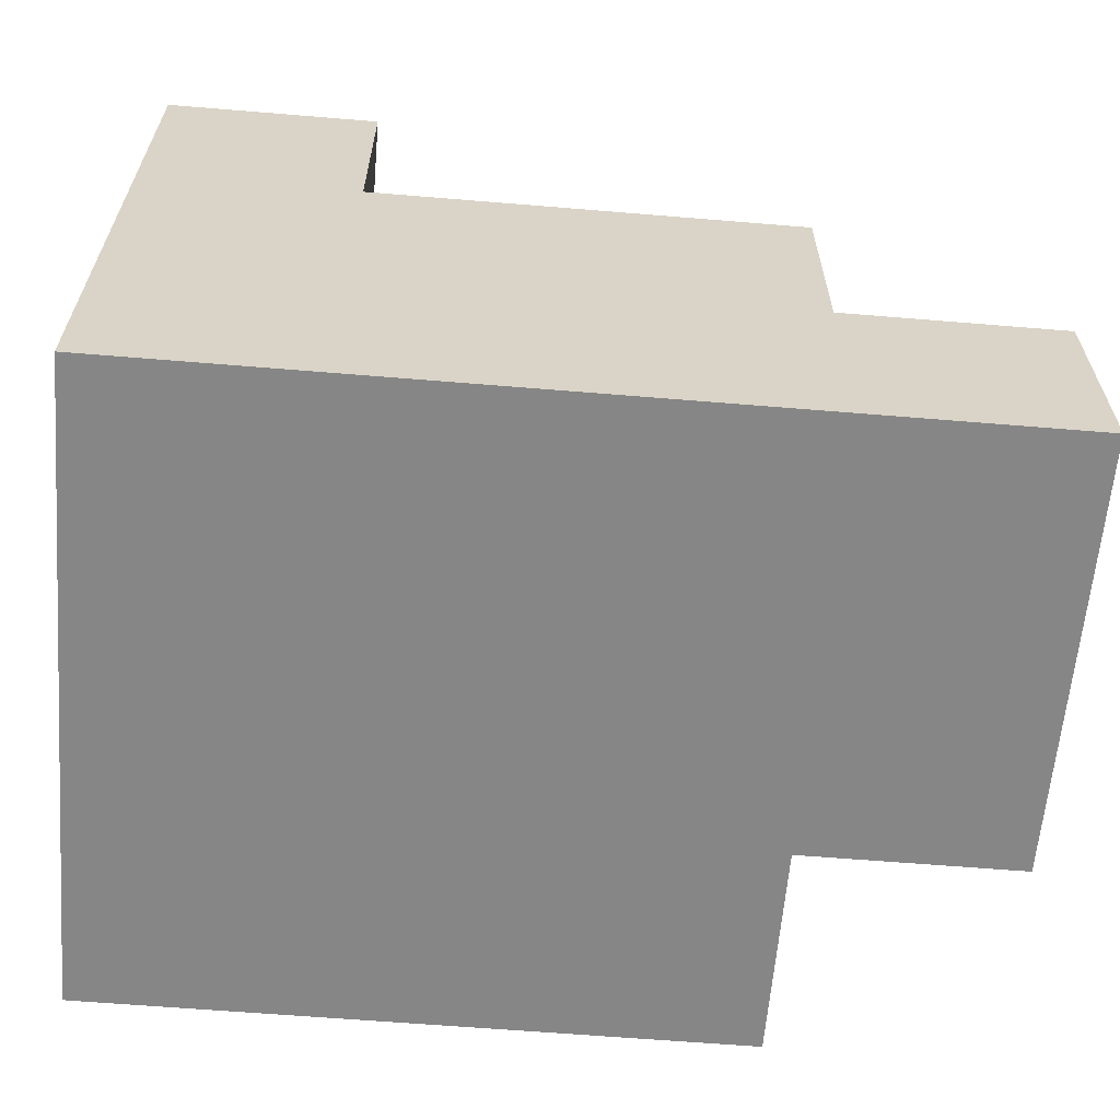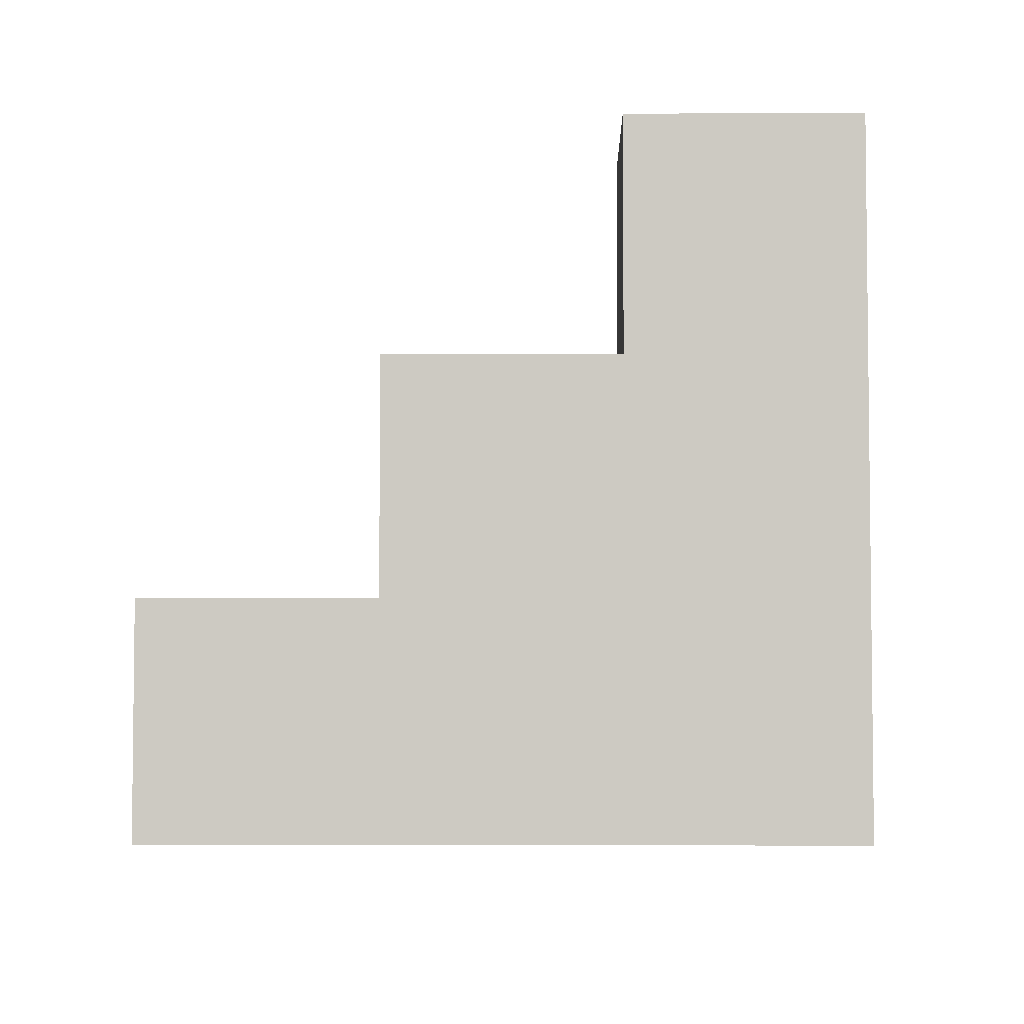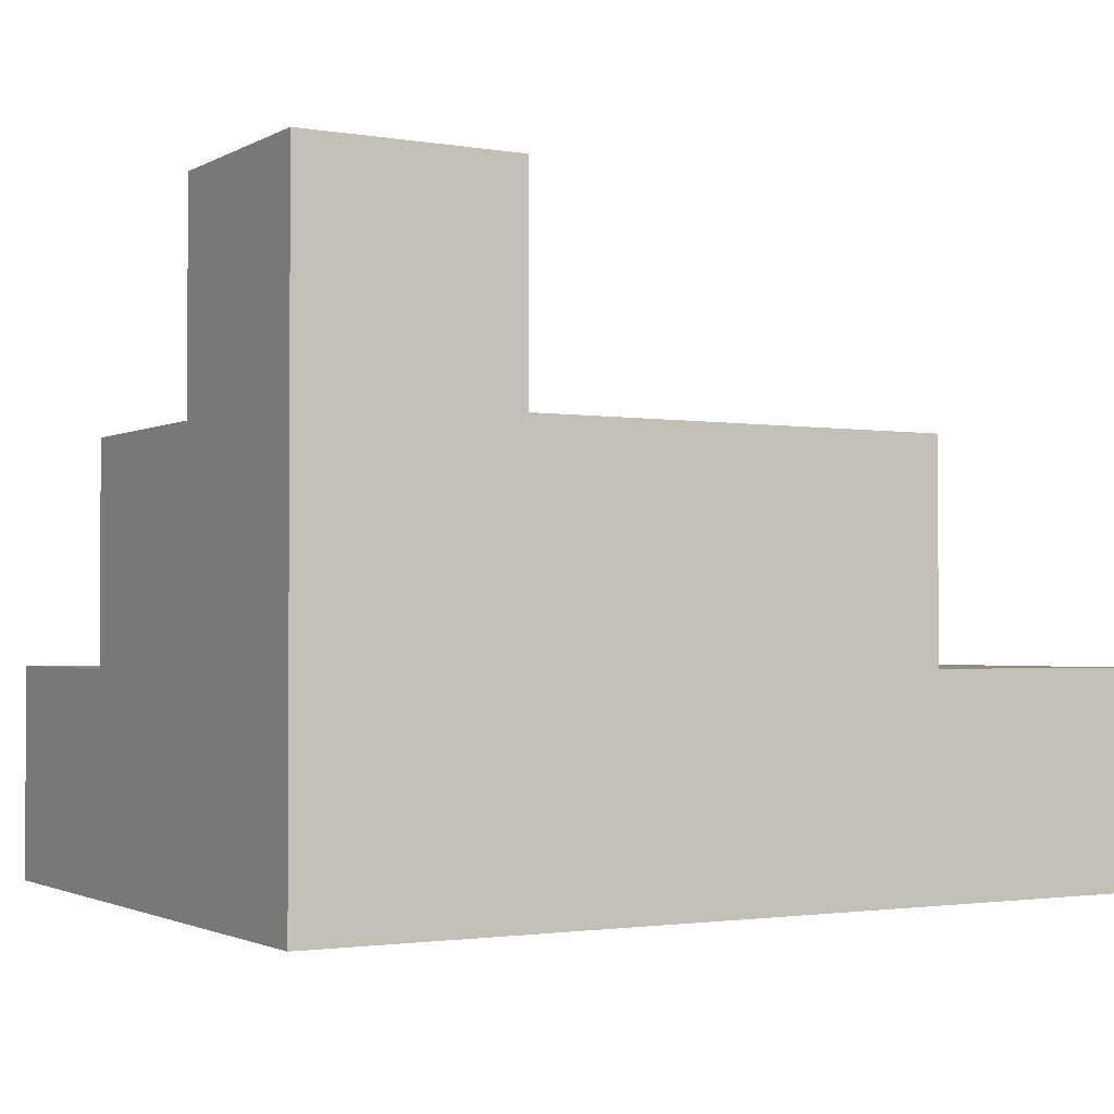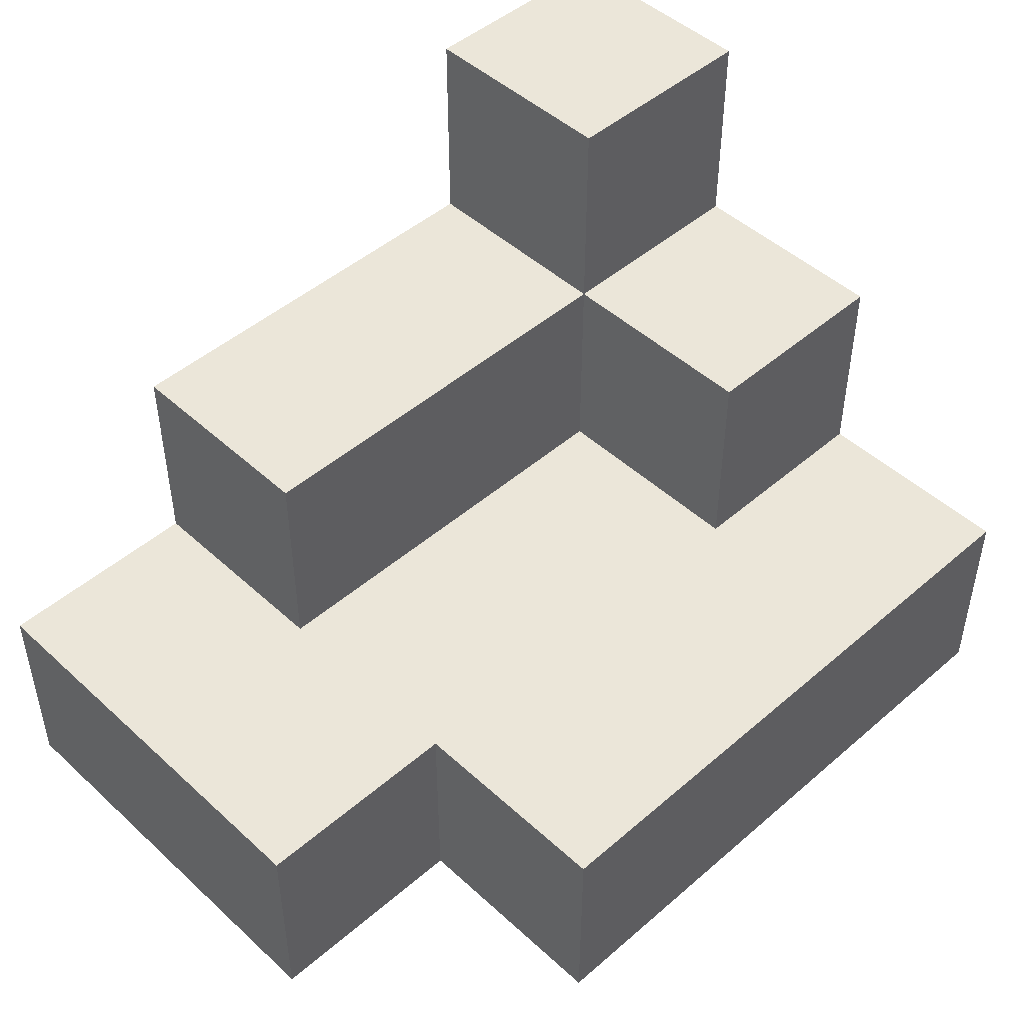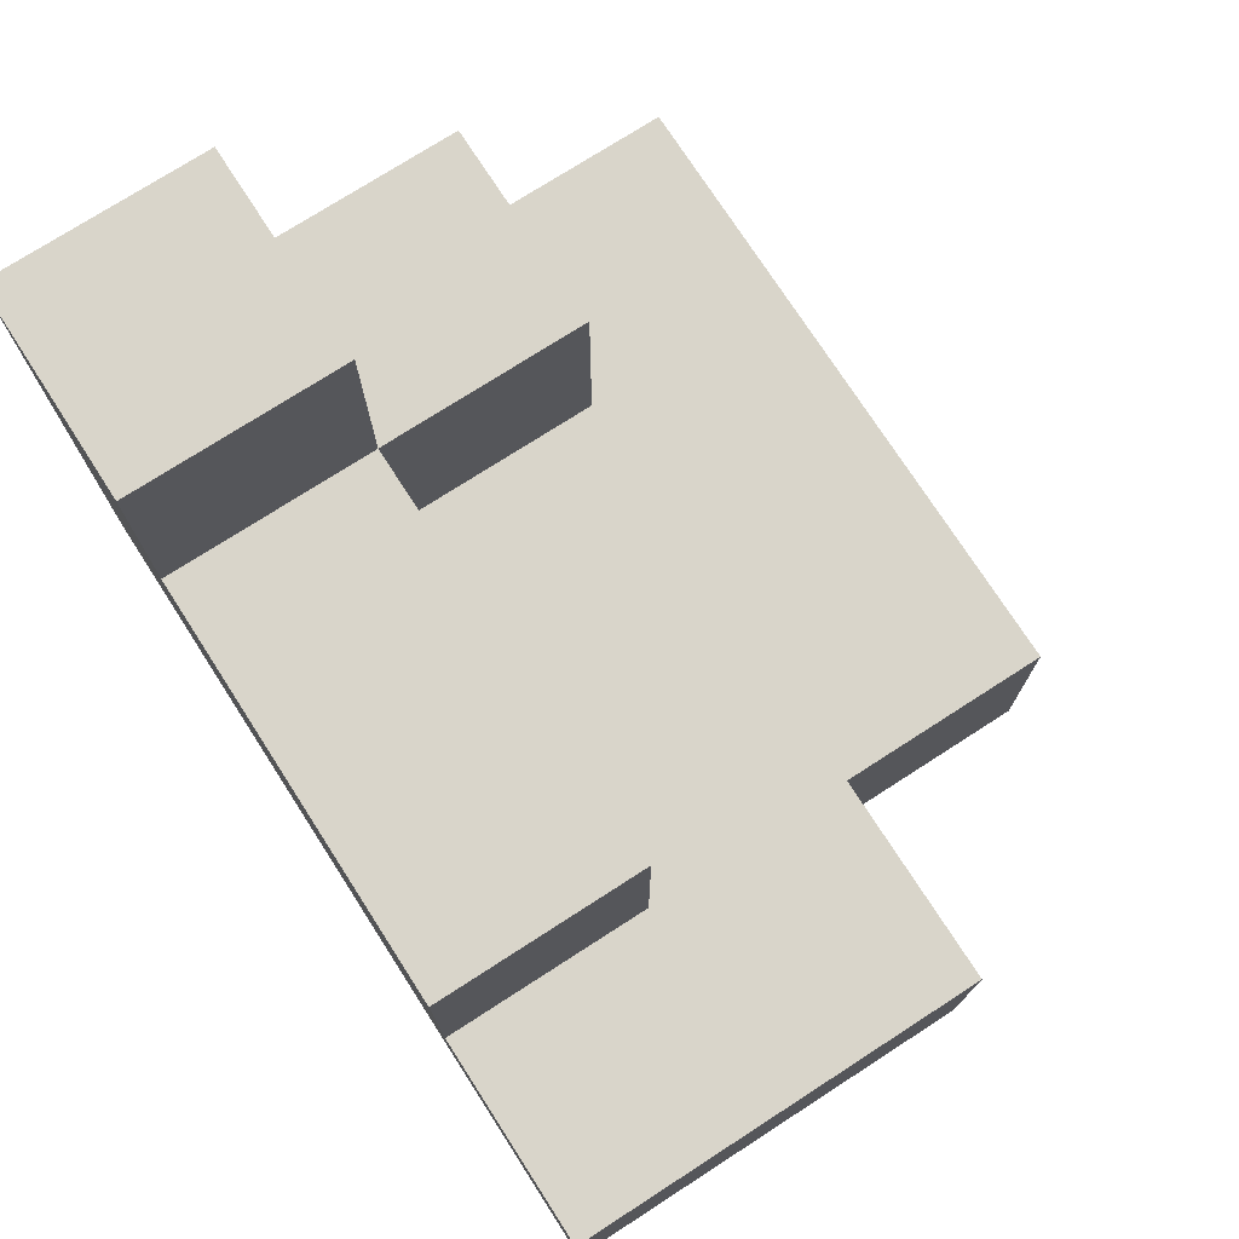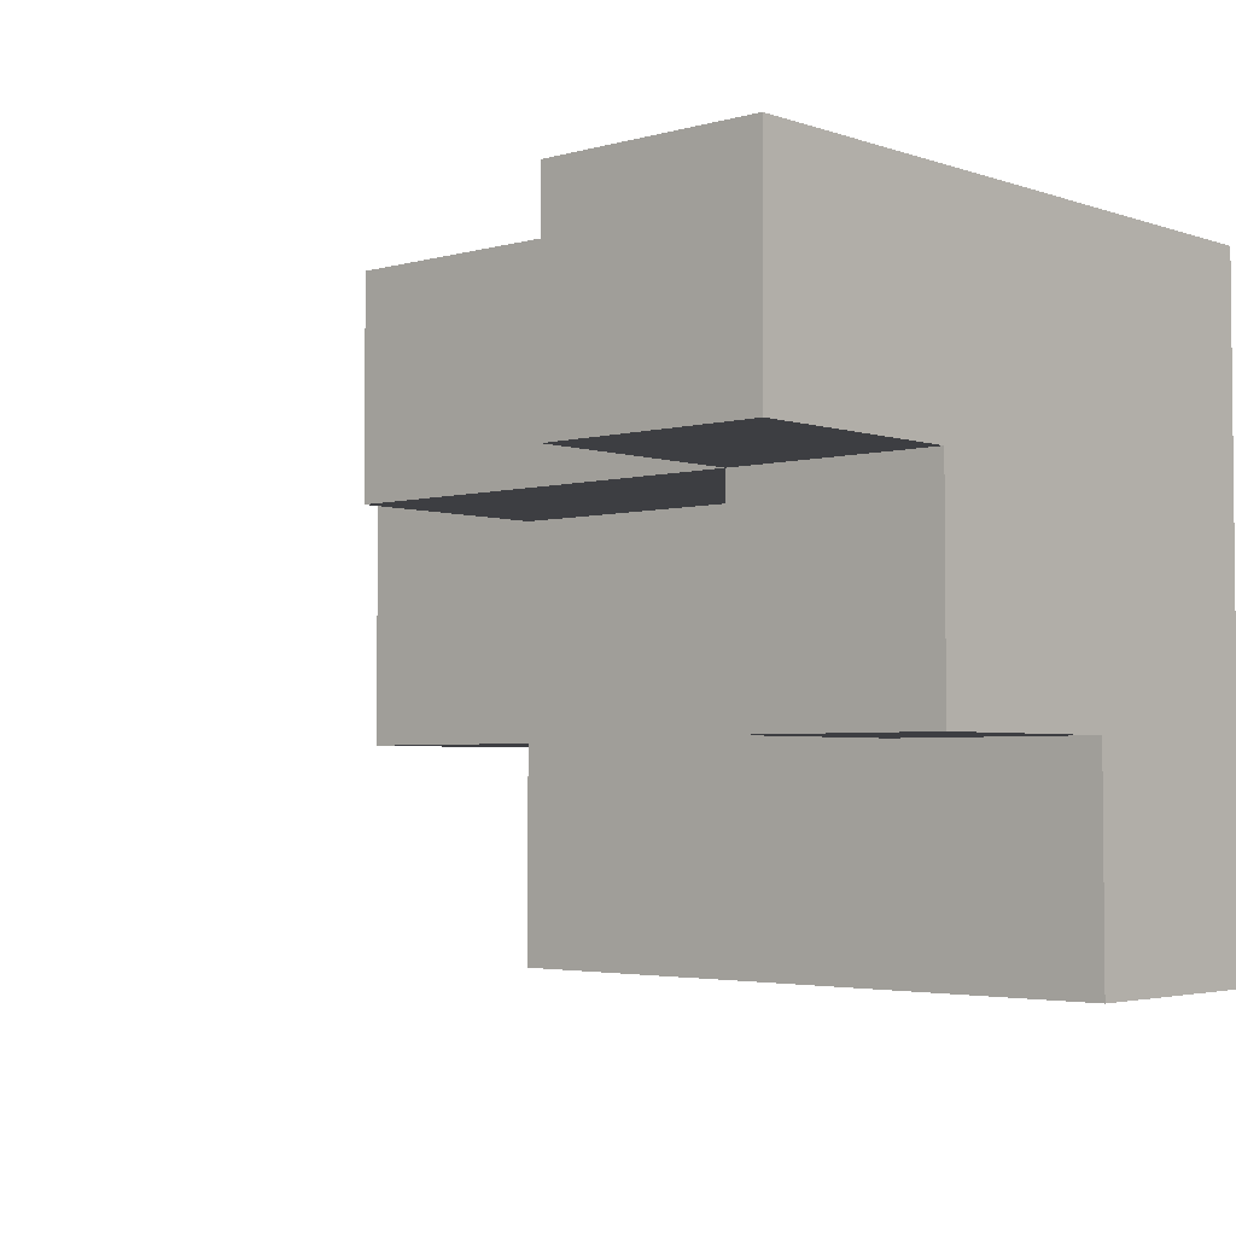
<metadata>
{"format":"obj","ext":"obj","renderer":"f3d","projection":"perspective","resolution":1024,"background":"white","views":[{"elev":-62.2,"azim":-4.8,"up":"+Y"},{"elev":-4.3,"azim":-88.8,"up":"+Y"},{"elev":-1.8,"azim":-30.2,"up":"+Y"},{"elev":47.5,"azim":135.8,"up":"+Y"},{"elev":74.7,"azim":57.2,"up":"+Y"},{"elev":-3.5,"azim":-137.7,"up":"+Z"}]}
</metadata>
<code>
o Cube.007
v 2 2 1
v 0 2 1
v 0 0 1
v -2 0 3
v -4 0 3
v 0 2 3
v -2 2 3
v -2 4 3
v -4 4 3
v -4 2 3
v 2 2 3
v 2 0 3
v 0 0 3
v -2 4 -1
v -4 4 -1
v -4 4 1
v -2 2 1
v -4 0 -1
v -4 2 1
v -4 0 1
v -2 2 -1
v -2 0 -1
v -2 0 1
v -2 0 -3
v -4 2 -3
v -4 0 -3
v -4 2 -1
v 0 4 1
v 0 4 3
v -2 6 1
v -2 4 1
v -2 6 3
v -4 6 1
v -4 6 3
v 4 2 3
v 4 0 3
v 0 0 -1
v -2 2 -3
v 2 2 -3
v 2 0 -3
v 0 2 -3
v 0 0 -3
v 0 2 -1
v 2 4 1
v 2 4 3
v 4 2 -1
v 4 0 -1
v 4 2 1
v 4 0 1
v 2 2 -1
v 2 0 -1
v 2 0 1
f 50 43 2 1
f 37 51 52 3
f 4 7 10 5
f 5 10 19 20
f 20 23 4 5
f 13 6 7 4
f 23 3 13 4
f 7 8 9 10
f 10 9 16 19
f 12 11 6 13
f 3 52 12 13
f 14 15 16 31
f 19 16 15 27
f 21 14 31 17
f 27 15 14 21
f 20 19 27 18
f 18 22 23 20
f 43 21 17 2
f 22 37 3 23
f 38 25 27 21
f 18 27 25 26
f 26 24 22 18
f 26 25 38 24
f 28 31 8 29
f 6 29 8 7
f 17 31 28 2
f 30 33 34 32
f 8 32 34 9
f 9 34 33 16
f 31 30 32 8
f 16 33 30 31
f 48 1 11 35
f 36 35 11 12
f 52 49 36 12
f 49 48 35 36
f 41 38 21 43
f 24 42 37 22
f 24 38 41 42
f 39 41 43 50
f 42 40 51 37
f 40 39 50 51
f 42 41 39 40
f 44 28 29 45
f 11 45 29 6
f 1 44 45 11
f 2 28 44 1
f 46 50 1 48
f 51 47 49 52
f 47 46 48 49
f 51 50 46 47

</code>
